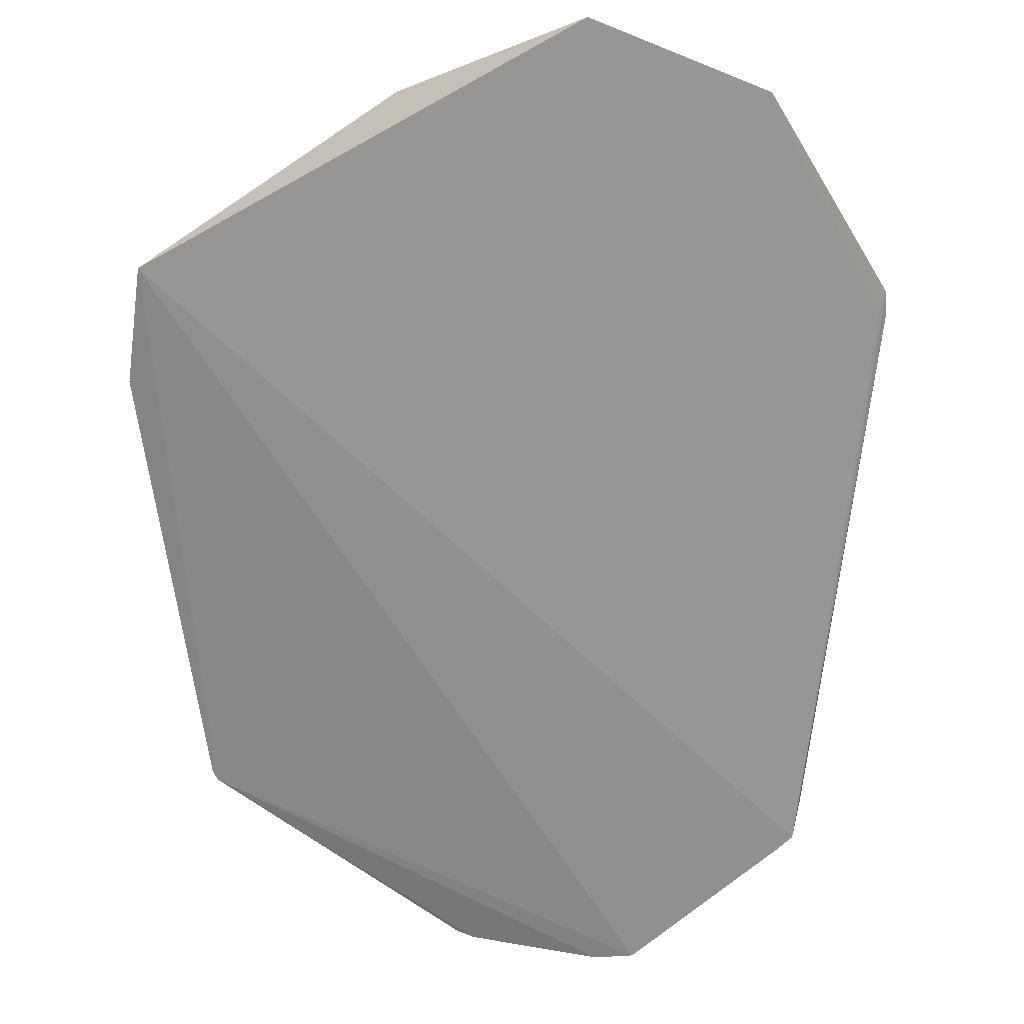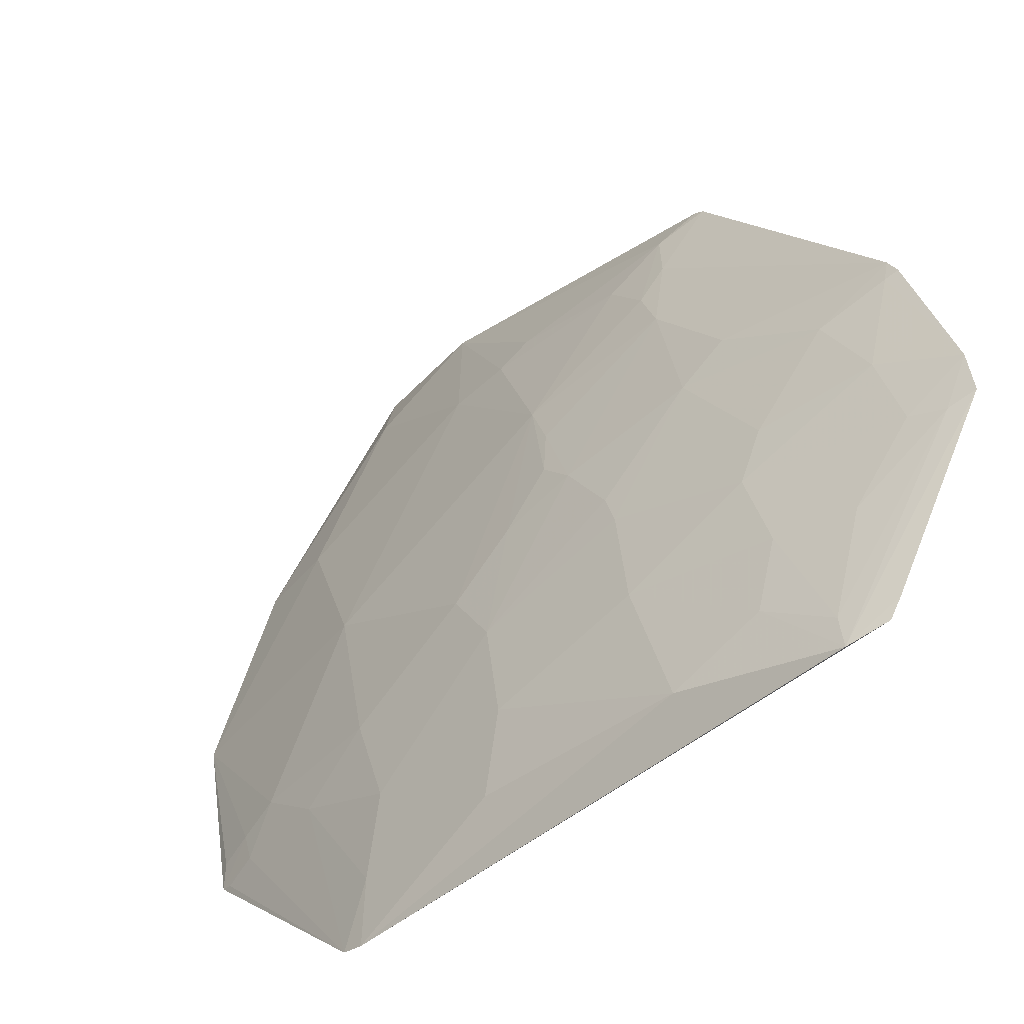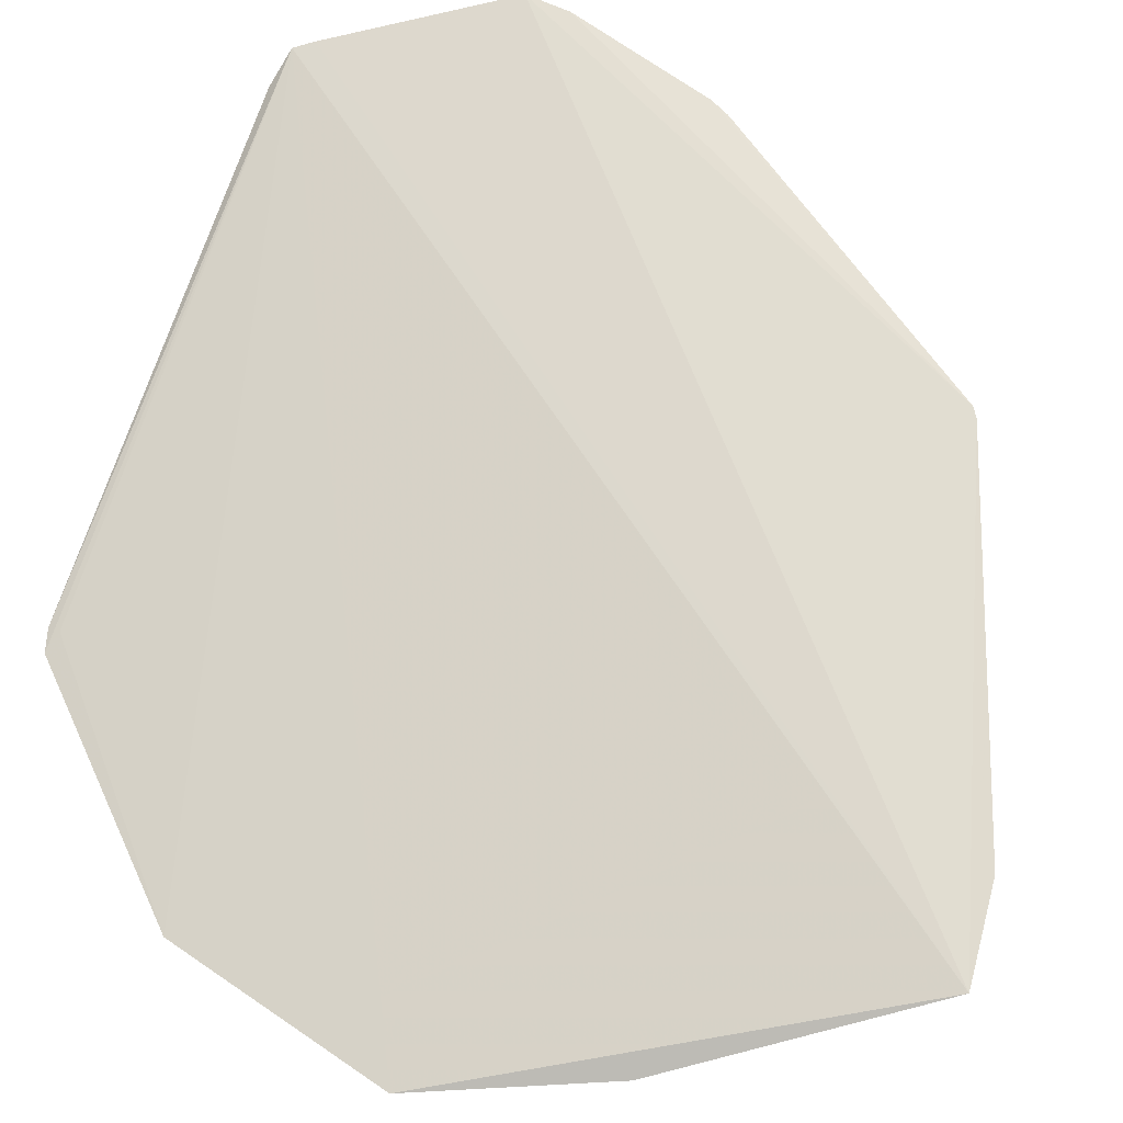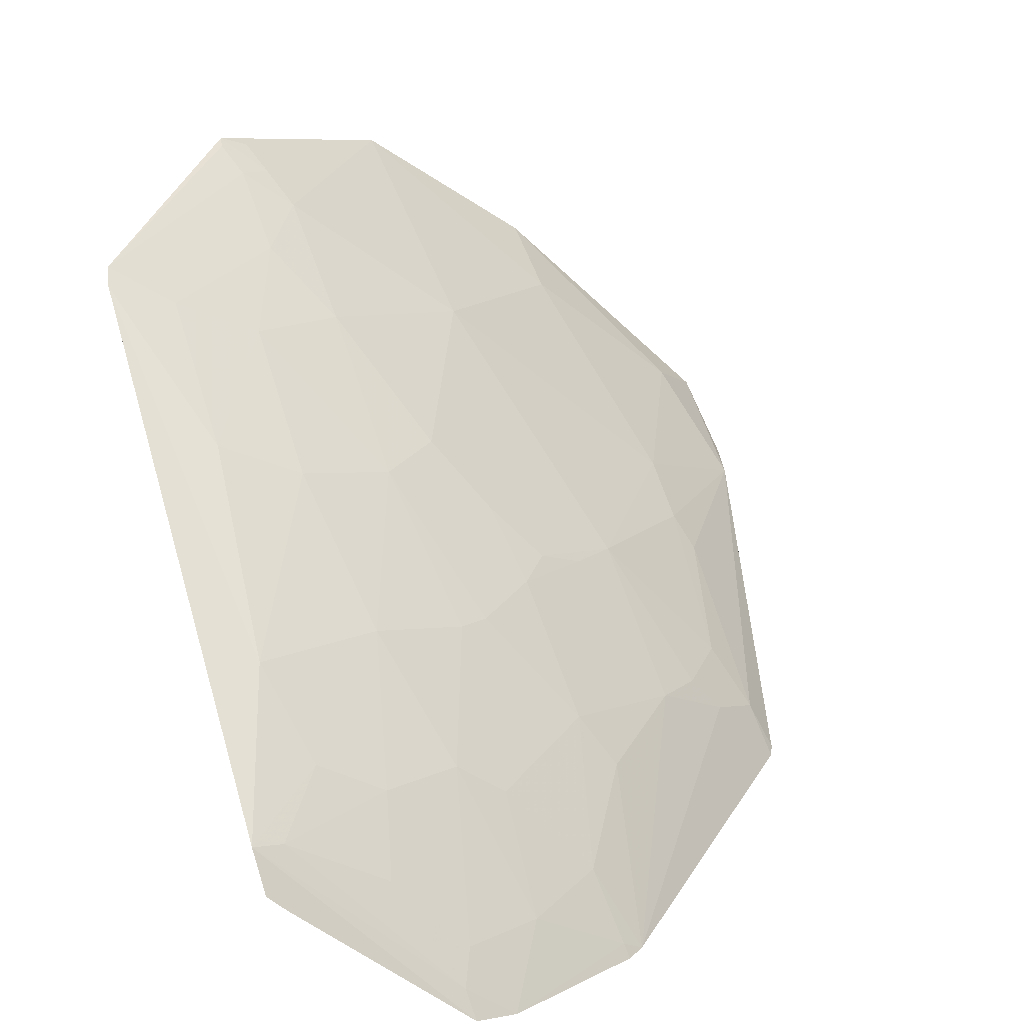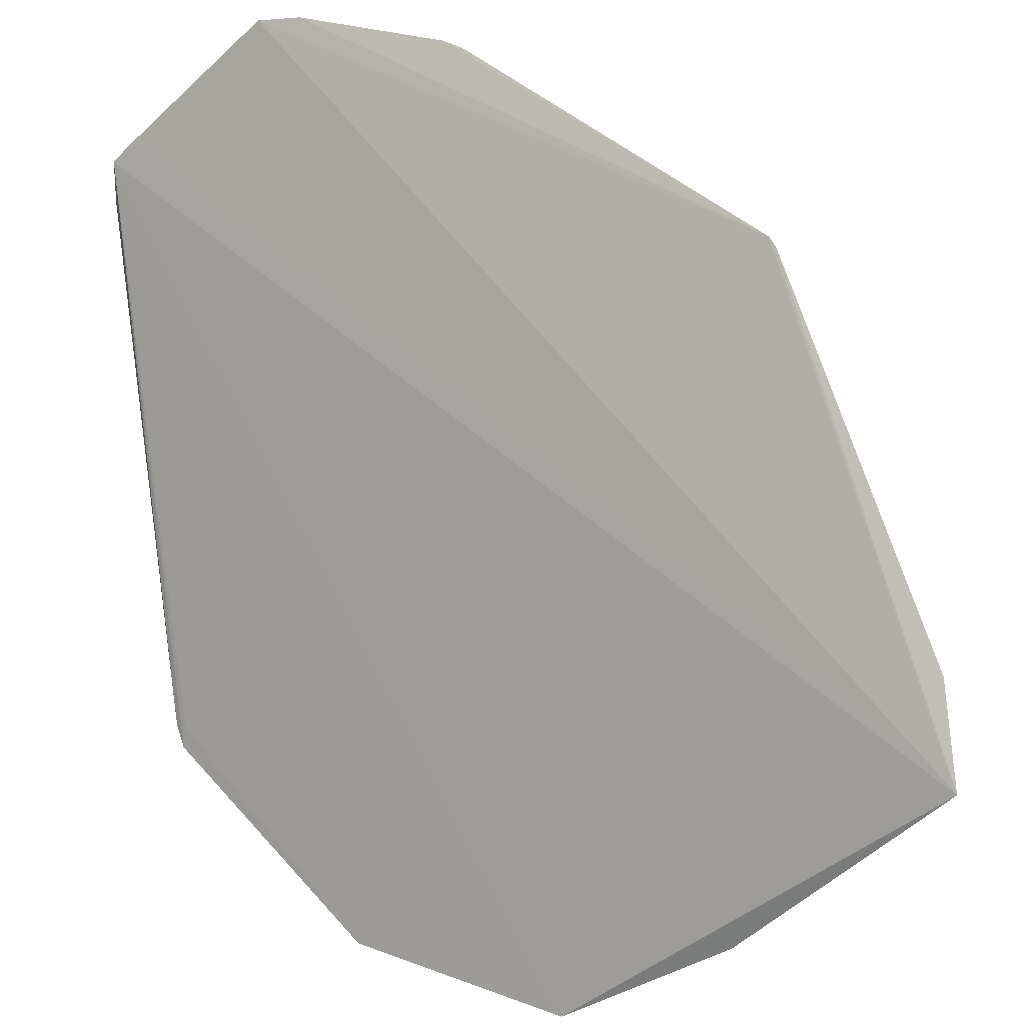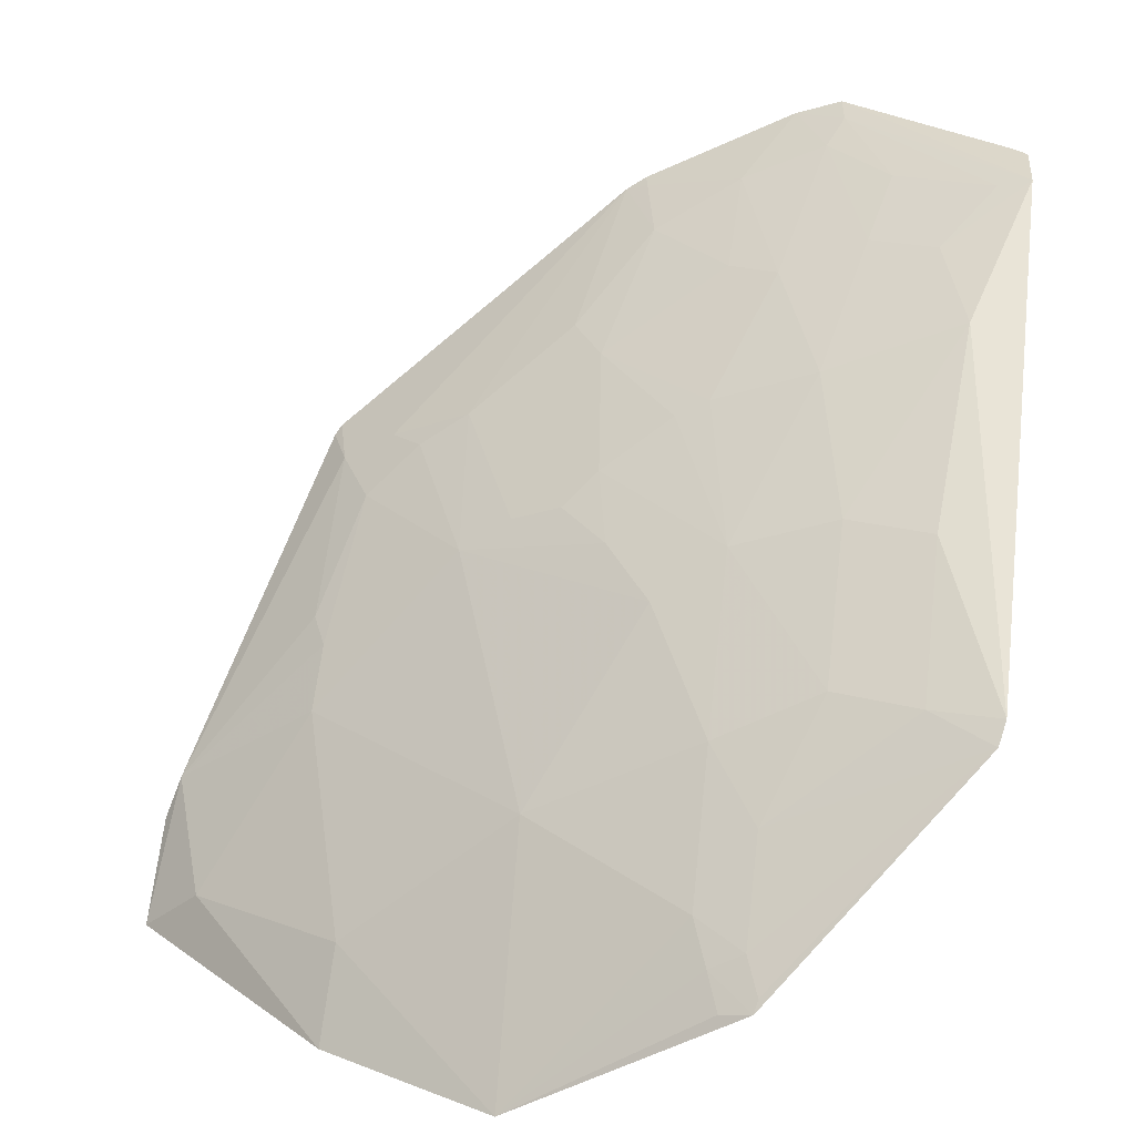
<metadata>
{"format":"obj","ext":"obj","renderer":"f3d","projection":"perspective","resolution":1024,"background":"white","views":[{"elev":-23.4,"azim":-11.3,"up":"+Z"},{"elev":58.0,"azim":75.2,"up":"+Y"},{"elev":-60.4,"azim":154.1,"up":"+Y"},{"elev":13.5,"azim":155.0,"up":"+Z"},{"elev":-43.0,"azim":-172.2,"up":"+Y"},{"elev":16.6,"azim":9.6,"up":"+Y"}]}
</metadata>
<code>
v -0.03923 0.0685 -0.01288
v -0.02973 0.07906 -0.01793
v -0.05088 0.08421 -0.03361
v -0.04931 0.09742 -0.05059
v -0.0298 0.1002 -0.04303
v -0.07107 0.06292 -0.02965
v -0.04229 0.0773 -0.0215
v -0.02999 0.07972 -0.01895
v -0.04142 0.09454 -0.04049
v -0.06398 0.08353 -0.04373
v -0.05042 0.06231 -0.01392
v -0.03927 0.1016 -0.05018
v -0.0397 0.07472 -0.01806
v -0.05006 0.09023 -0.04048
v -0.03712 0.08594 -0.02758
v -0.06292 0.07383 -0.0319
v -0.06476 0.08459 -0.04641
v -0.03114 0.09889 -0.04122
v -0.04401 0.09798 -0.04738
v -0.03975 0.07047 -0.01459
v -0.03714 0.0799 -0.0215
v -0.04404 0.08932 -0.03527
v -0.05945 0.08503 -0.0413
v -0.04576 0.08163 -0.02757
v -0.07032 0.06918 -0.03394
v -0.0595 0.06608 -0.02236
v -0.05031 0.09679 -0.05045
v -0.04161 0.1009 -0.05056
v -0.03627 0.09885 -0.04387
v -0.02951 0.09925 -0.04099
v -0.03201 0.09366 -0.03437
v -0.04829 0.09541 -0.04651
v -0.03908 0.06908 -0.01325
v -0.04142 0.0696 -0.01463
v -0.03286 0.0799 -0.01979
v -0.04919 0.08588 -0.03439
v -0.05691 0.08672 -0.0413
v -0.05603 0.08162 -0.03438
v -0.06376 0.07728 -0.03616
v -0.04234 0.08419 -0.02834
v -0.07097 0.06723 -0.0332
v -0.06507 0.08412 -0.0461
v -0.05969 0.06203 -0.01952
v -0.05084 0.07297 -0.02239
v -0.06804 0.06525 -0.0284
v -0.0612 0.08504 -0.04303
v -0.03976 0.09975 -0.04733
v -0.03901 0.1009 -0.04881
v -0.03715 0.09627 -0.04048
v -0.03073 0.1003 -0.04378
v -0.02945 0.08006 -0.01874
v -0.03368 0.09629 -0.03872
v -0.03882 0.09107 -0.03439
v -0.04401 0.09449 -0.04216
v -0.04914 0.09711 -0.04991
v -0.04077 0.06819 -0.0133
v -0.04226 0.07128 -0.01632
v -0.03284 0.08593 -0.02582
v -0.0457 0.08849 -0.03527
v -0.04834 0.08331 -0.03099
v -0.05178 0.09108 -0.04301
v -0.05346 0.08329 -0.03441
v -0.06209 0.08245 -0.04051
v -0.0629 0.07642 -0.03441
f 8 5 2
f 8 2 1
f 8 1 5
f 11 6 5
f 11 5 1
f 17 12 6
f 20 2 13
f 21 7 13
f 22 9 14
f 27 4 17
f 28 17 4
f 28 12 17
f 33 20 1
f 33 1 2
f 33 2 20
f 34 1 20
f 35 21 13
f 35 13 2
f 37 36 14
f 38 37 23
f 39 10 25
f 40 21 15
f 40 24 7
f 40 7 21
f 41 6 25
f 42 25 10
f 42 10 17
f 42 41 25
f 42 17 6
f 42 6 41
f 43 6 11
f 43 11 26
f 44 7 24
f 44 24 38
f 44 38 16
f 44 16 26
f 44 26 11
f 45 25 6
f 45 43 26
f 45 6 43
f 45 26 16
f 45 16 25
f 46 27 17
f 46 17 10
f 46 37 27
f 46 10 23
f 46 23 37
f 47 28 19
f 47 19 9
f 48 29 18
f 48 47 29
f 48 12 28
f 48 28 47
f 48 30 12
f 48 18 30
f 49 18 29
f 49 47 9
f 49 29 47
f 50 30 5
f 50 12 30
f 50 5 6
f 50 6 12
f 51 2 5
f 51 5 30
f 51 30 31
f 51 35 2
f 52 31 30
f 52 30 18
f 52 18 49
f 53 15 31
f 53 40 15
f 53 22 40
f 53 9 22
f 53 49 9
f 53 52 49
f 53 31 52
f 54 32 14
f 54 14 9
f 54 9 19
f 54 19 32
f 55 32 19
f 55 4 27
f 55 27 32
f 55 28 4
f 55 19 28
f 56 34 11
f 56 11 1
f 56 1 34
f 57 34 20
f 57 20 13
f 57 13 7
f 57 7 44
f 57 44 11
f 57 11 34
f 58 15 21
f 58 21 35
f 58 35 51
f 58 51 31
f 58 31 15
f 59 22 14
f 59 14 36
f 59 40 22
f 59 36 40
f 60 36 3
f 60 40 36
f 60 24 40
f 60 38 24
f 60 3 38
f 61 37 14
f 61 14 32
f 61 32 27
f 61 27 37
f 62 3 36
f 62 36 37
f 62 38 3
f 62 37 38
f 63 23 10
f 63 10 39
f 63 38 23
f 64 16 38
f 64 63 39
f 64 38 63
f 64 39 25
f 64 25 16

</code>
